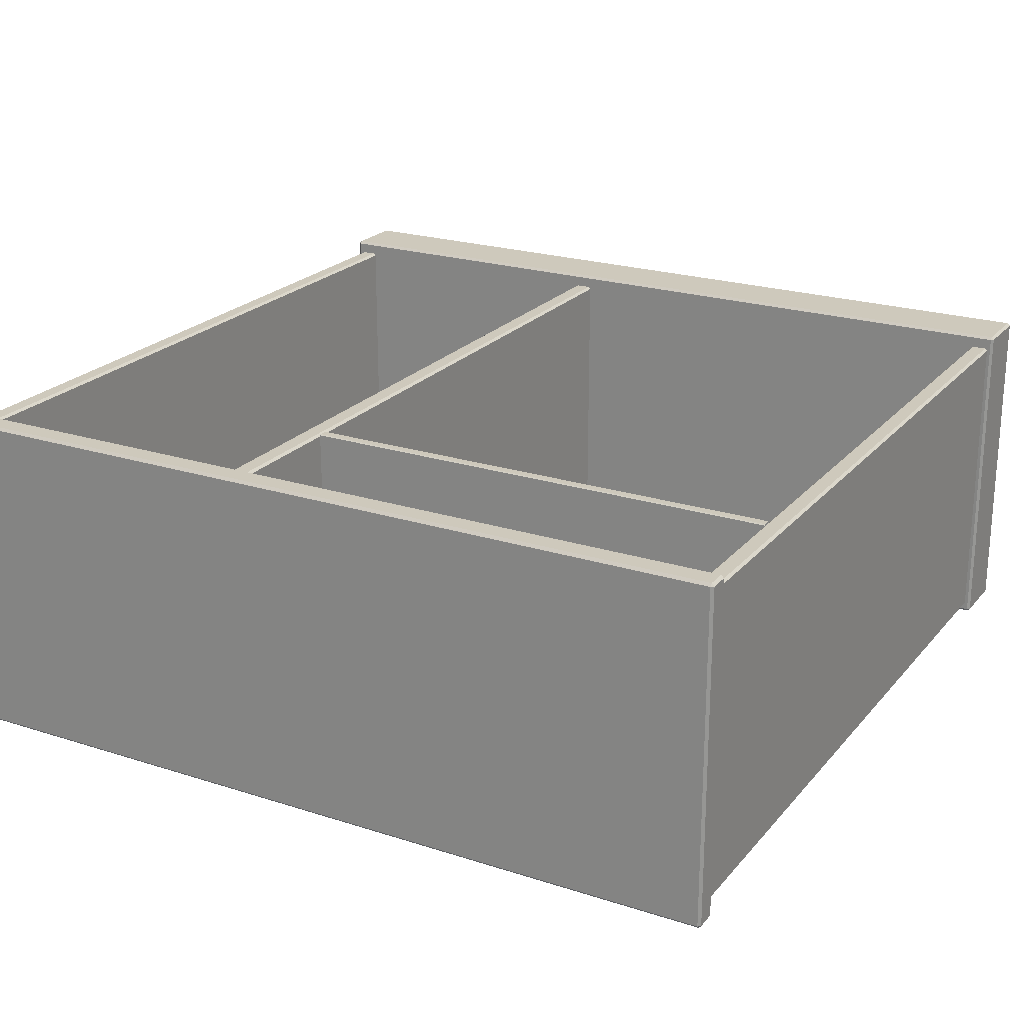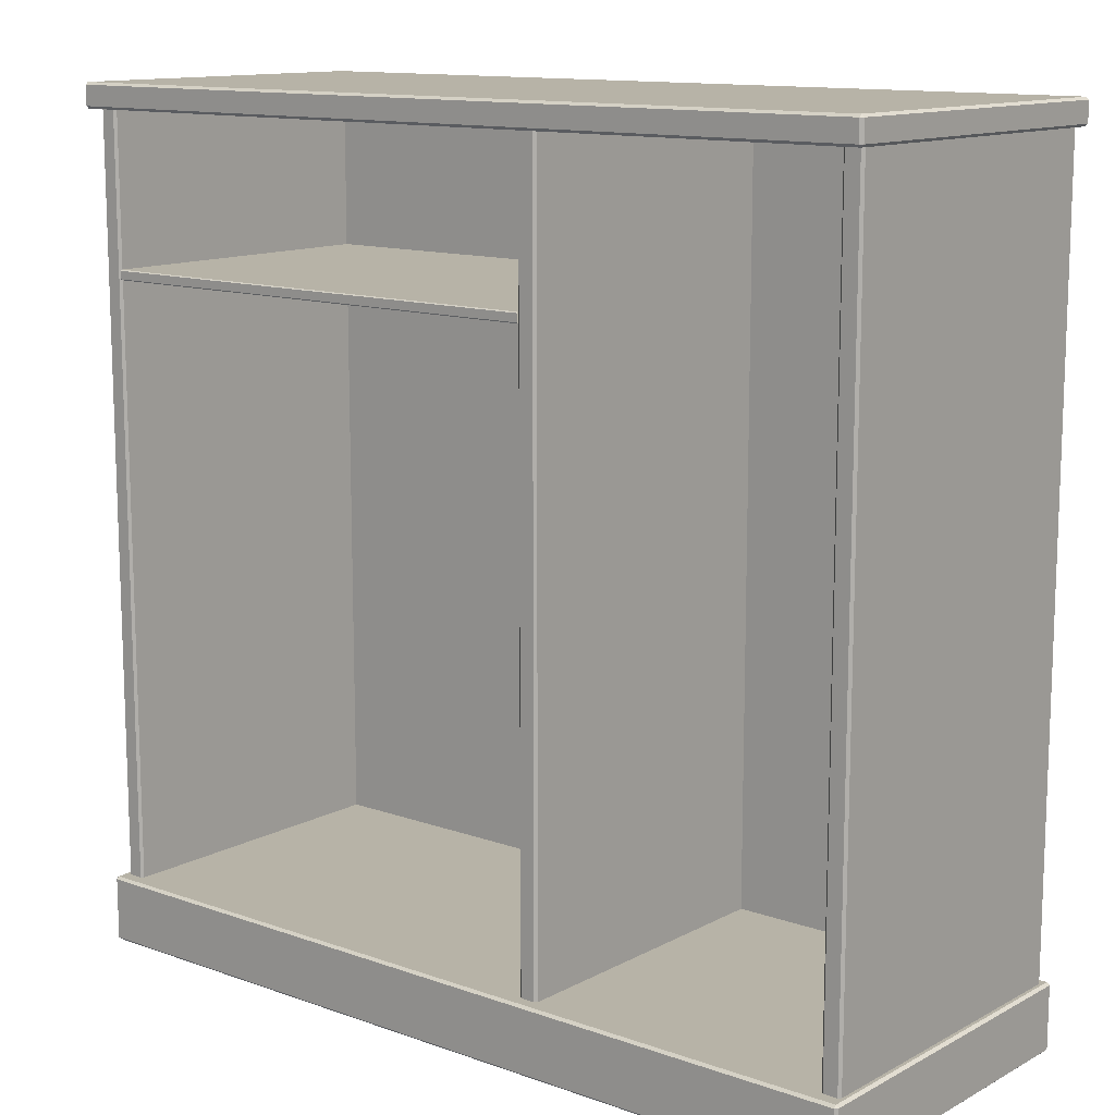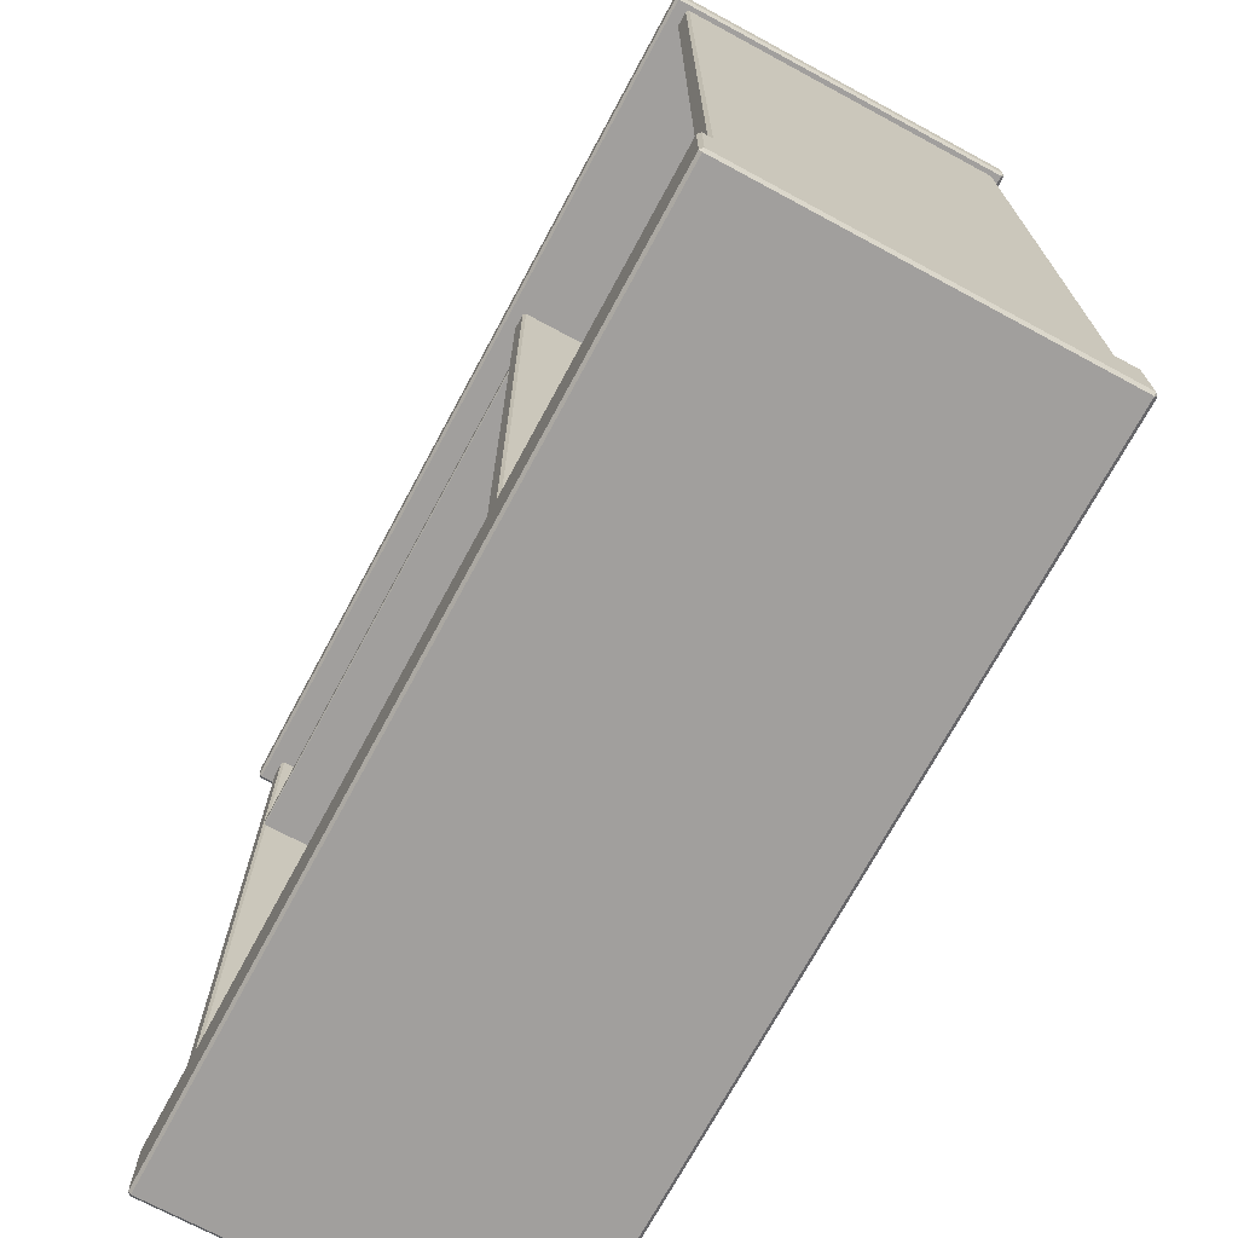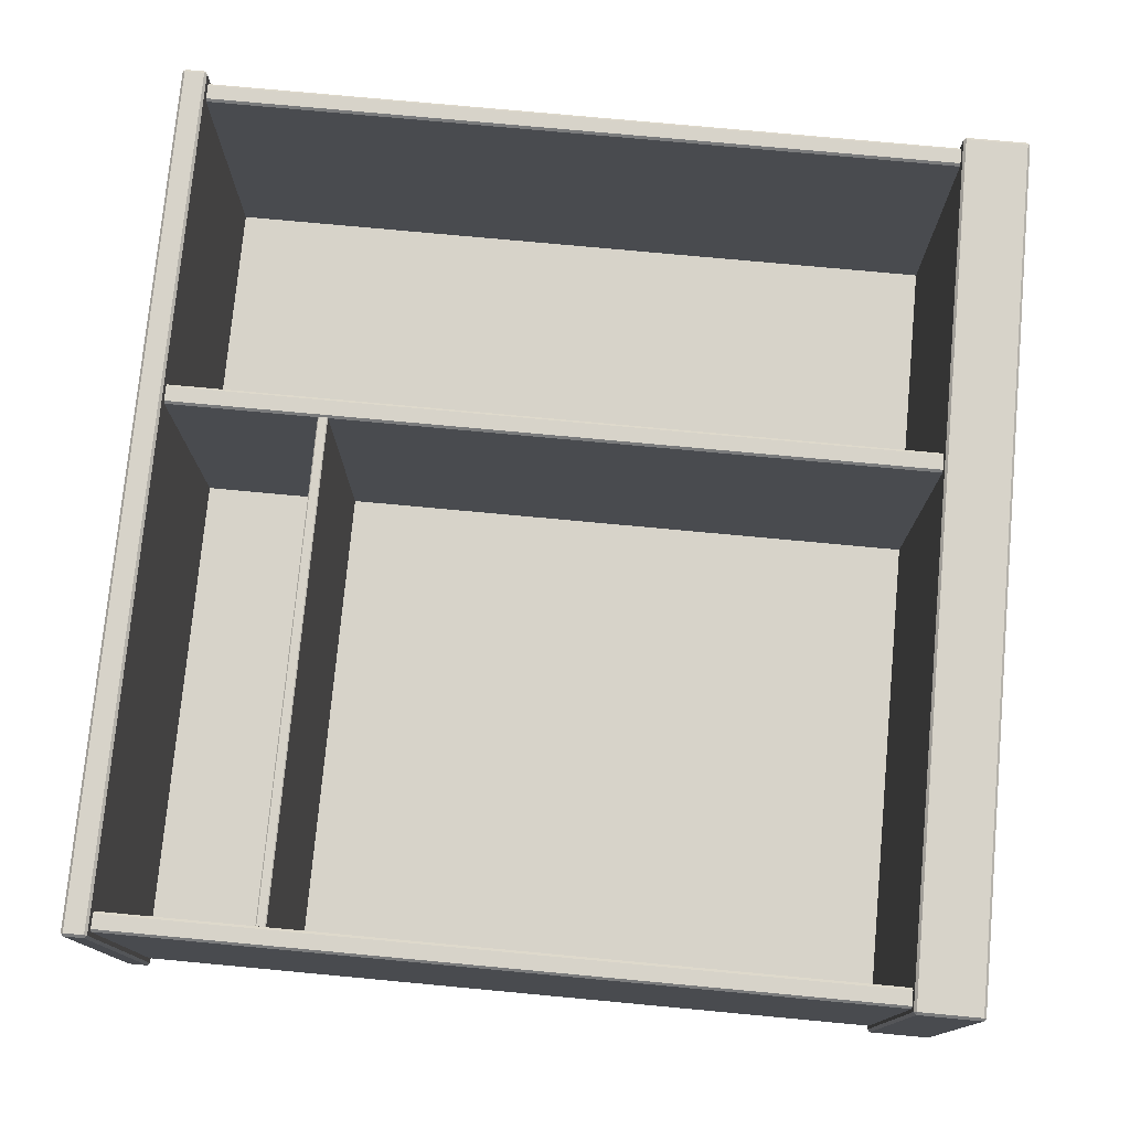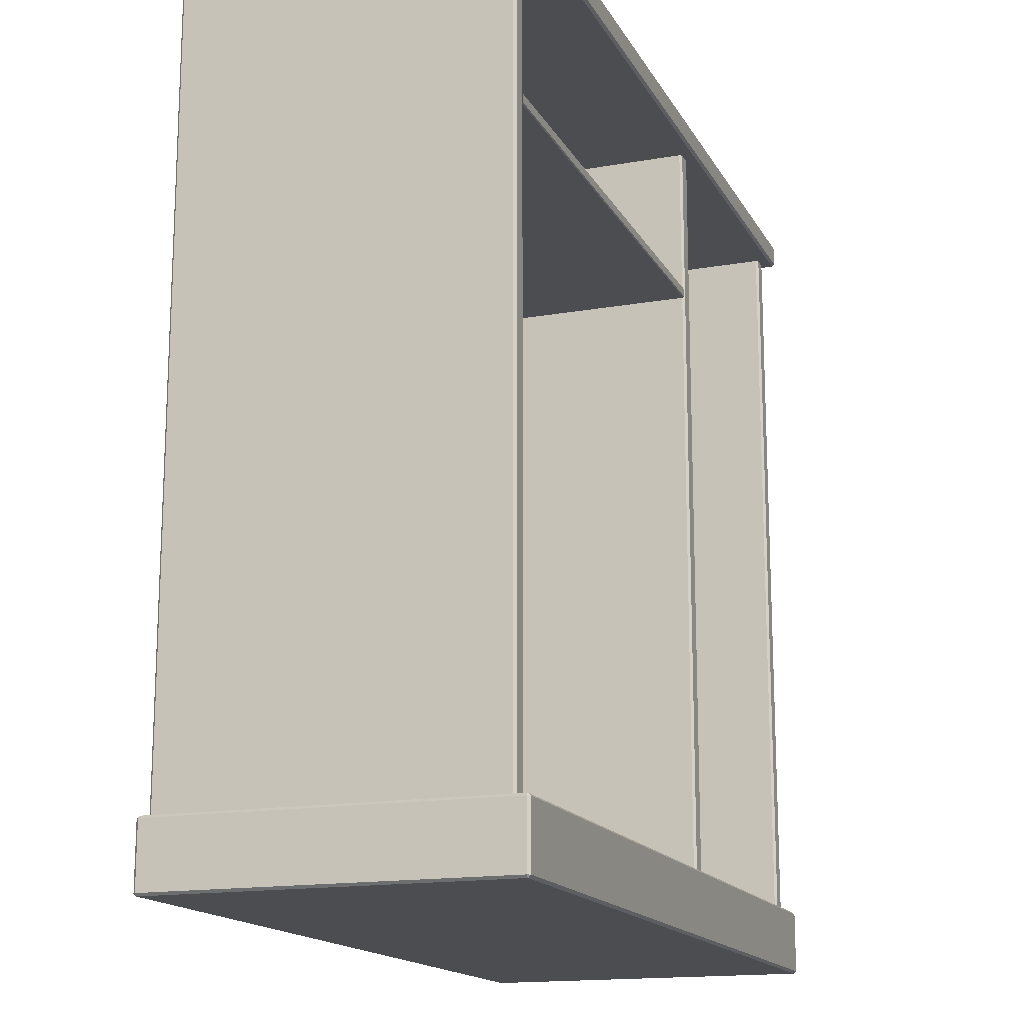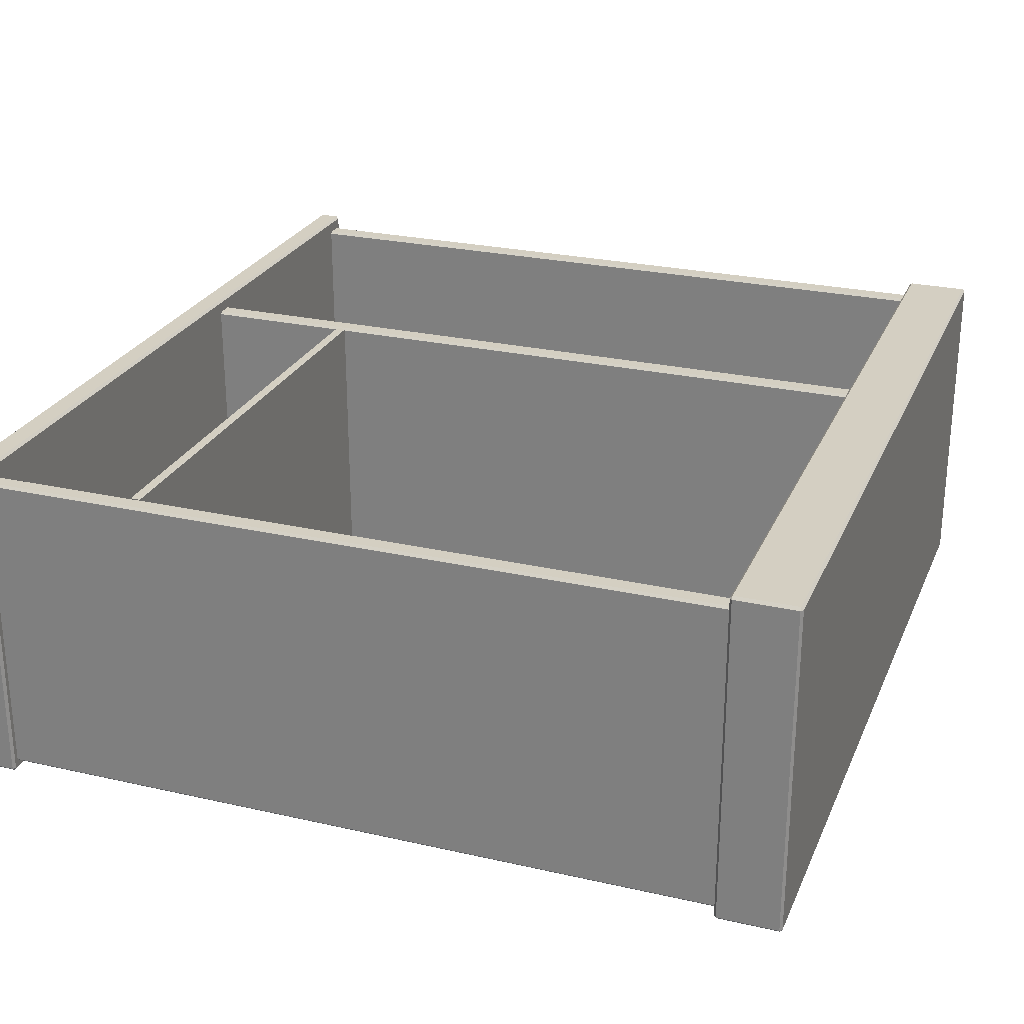
<metadata>
{"format":"obj","ext":"obj","renderer":"f3d","projection":"perspective","resolution":1024,"background":"white","views":[{"elev":22.4,"azim":-150.9,"up":"+Z"},{"elev":12.6,"azim":39.5,"up":"+Y"},{"elev":-71.5,"azim":61.7,"up":"+Y"},{"elev":76.3,"azim":-84.7,"up":"+Z"},{"elev":-15.9,"azim":-69.9,"up":"+Y"},{"elev":25.8,"azim":-70.1,"up":"+Z"}]}
</metadata>
<code>
v -93.53 155.2 -34.86
v 20.03 155.2 -34.86
v -93.53 152.9 -34.86
v 20.03 152.9 -34.86
v -93.53 152.9 36.44
v -93.53 153.2 36.67
v 20.03 153.2 36.67
v 20.03 152.9 36.44
v -93.53 155 36.67
v -93.53 155.2 36.44
v 20.03 155.2 36.44
v 20.03 155 36.67
v -99.35 0.5683 39.28
v -98.72 -2e-06 39.28
v -98.72 0.5683 39.91
v 98.72 -2e-06 39.28
v 99.35 0.5683 39.28
v 98.72 0.5683 39.91
v -98.72 15.27 39.28
v -99.35 14.7 39.28
v -98.72 14.7 39.91
v 99.35 14.7 39.28
v 98.72 15.27 39.28
v 98.72 14.7 39.91
v -98.72 14.7 -39.64
v -99.35 14.7 -39.01
v -98.72 15.27 -39.01
v 99.35 14.7 -39.01
v 98.72 14.7 -39.64
v 98.72 15.27 -39.01
v -98.72 -2e-06 -39.01
v -99.35 0.5683 -39.01
v -98.72 0.5683 -39.64
v 99.35 0.5683 -39.01
v 98.72 -2e-06 -39.01
v 98.72 0.5683 -39.64
v -99.63 190.5 39.28
v -99 189.9 39.28
v -99 190.5 39.91
v 99 189.9 39.28
v 99.63 190.5 39.28
v 99 190.5 39.91
v -99 195.6 39.28
v -99.63 195 39.28
v -99 195 39.91
v 99.63 195 39.28
v 99 195.6 39.28
v 99 195 39.91
v -99 195 -39.64
v -99.63 195 -39.01
v -99 195.6 -39.01
v 99.63 195 -39.01
v 99 195 -39.64
v 99 195.6 -39.01
v -99 189.9 -39.01
v -99.63 190.5 -39.01
v -99 190.5 -39.64
v 99.63 190.5 -39.01
v 99 189.9 -39.01
v 99 190.5 -39.64
v 24.57 189.9 -37.6
v 20.03 189.9 -37.6
v 20.03 15.27 -37.6
v 24.57 15.27 -37.6
v -93.53 15.27 -34.28
v 20.03 15.27 -34.28
v 20.03 189.9 -34.28
v -93.53 189.9 -34.28
v 24.57 15.27 -34.28
v 24.57 189.9 -34.28
v 93.53 15.27 -34.28
v 93.53 189.9 -34.28
v -97.41 15.27 36.73
v -97.96 15.27 36.17
v -97.96 189.9 36.17
v -97.41 189.9 36.73
v 97.96 15.27 36.17
v 97.41 15.27 36.73
v 97.41 189.9 36.73
v 97.96 189.9 36.17
v -97.41 189.9 -37.6
v -97.96 189.9 -37.05
v -97.96 15.27 -37.05
v -97.41 15.27 -37.6
v 97.96 189.9 -37.05
v 97.41 189.9 -37.6
v 97.41 15.27 -37.6
v 97.96 15.27 -37.05
v -93.53 15.27 36.17
v -94.09 15.27 36.73
v -94.09 189.9 36.73
v -93.53 189.9 36.17
v 93.53 189.9 36.17
v 94.09 189.9 36.73
v 94.09 15.27 36.73
v 93.53 15.27 36.17
v 24.57 15.27 36.17
v 24.02 15.27 36.73
v 24.02 189.9 36.73
v 24.57 189.9 36.17
v 20.58 15.27 36.73
v 20.03 15.27 36.17
v 20.03 189.9 36.17
v 20.58 189.9 36.73
f 6 7 12 9
f 10 11 2 1
f 3 4 8 5
f 6 5 8 7
f 10 9 12 11
f 31 35 16 14
f 18 24 21 15
f 20 26 32 13
f 34 28 22 17
f 23 30 27 19
f 29 36 33 25
f 14 13 32 31
f 15 14 16 18
f 13 15 21 20
f 17 16 35 34
f 18 17 22 24
f 20 19 27 26
f 19 21 24 23
f 23 22 28 30
f 26 25 33 32
f 25 27 30 29
f 29 28 34 36
f 31 33 36 35
f 13 14 15
f 16 17 18
f 19 20 21
f 22 23 24
f 25 26 27
f 28 29 30
f 31 32 33
f 34 35 36
f 55 59 40 38
f 42 48 45 39
f 44 50 56 37
f 58 52 46 41
f 47 54 51 43
f 53 60 57 49
f 38 37 56 55
f 39 38 40 42
f 37 39 45 44
f 41 40 59 58
f 42 41 46 48
f 44 43 51 50
f 43 45 48 47
f 47 46 52 54
f 50 49 57 56
f 49 51 54 53
f 53 52 58 60
f 55 57 60 59
f 37 38 39
f 40 41 42
f 43 44 45
f 46 47 48
f 49 50 51
f 52 53 54
f 55 56 57
f 58 59 60
f 76 73 90 91
f 63 84 81 62
f 80 77 88 85
f 82 83 74 75
f 94 95 78 79
f 61 86 87 64
f 104 101 98 99
f 62 61 64 63
f 65 66 67 68
f 70 69 71 72
f 102 103 67 66
f 92 89 65 68
f 100 97 69 70
f 96 93 72 71
f 74 73 76 75
f 78 77 80 79
f 82 81 84 83
f 86 85 88 87
f 90 89 92 91
f 94 93 96 95
f 98 97 100 99
f 102 101 104 103

</code>
